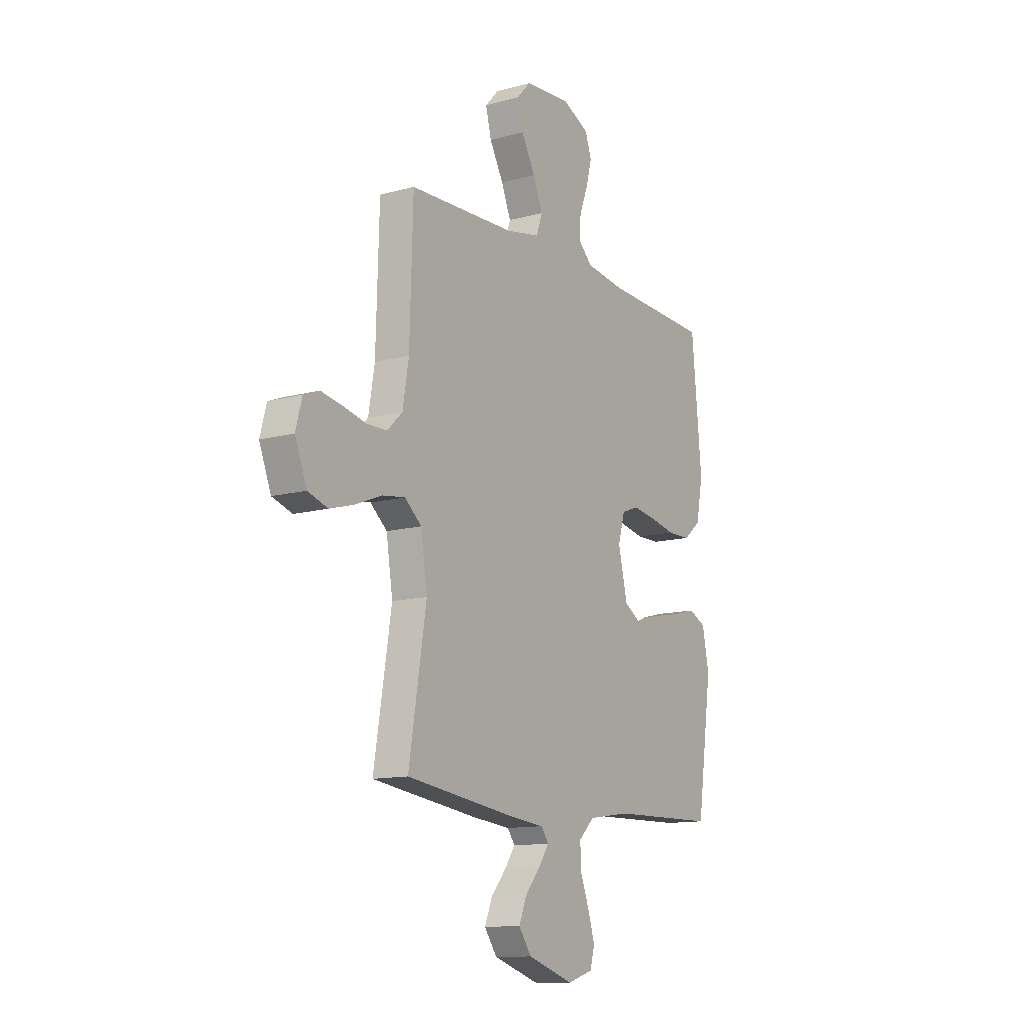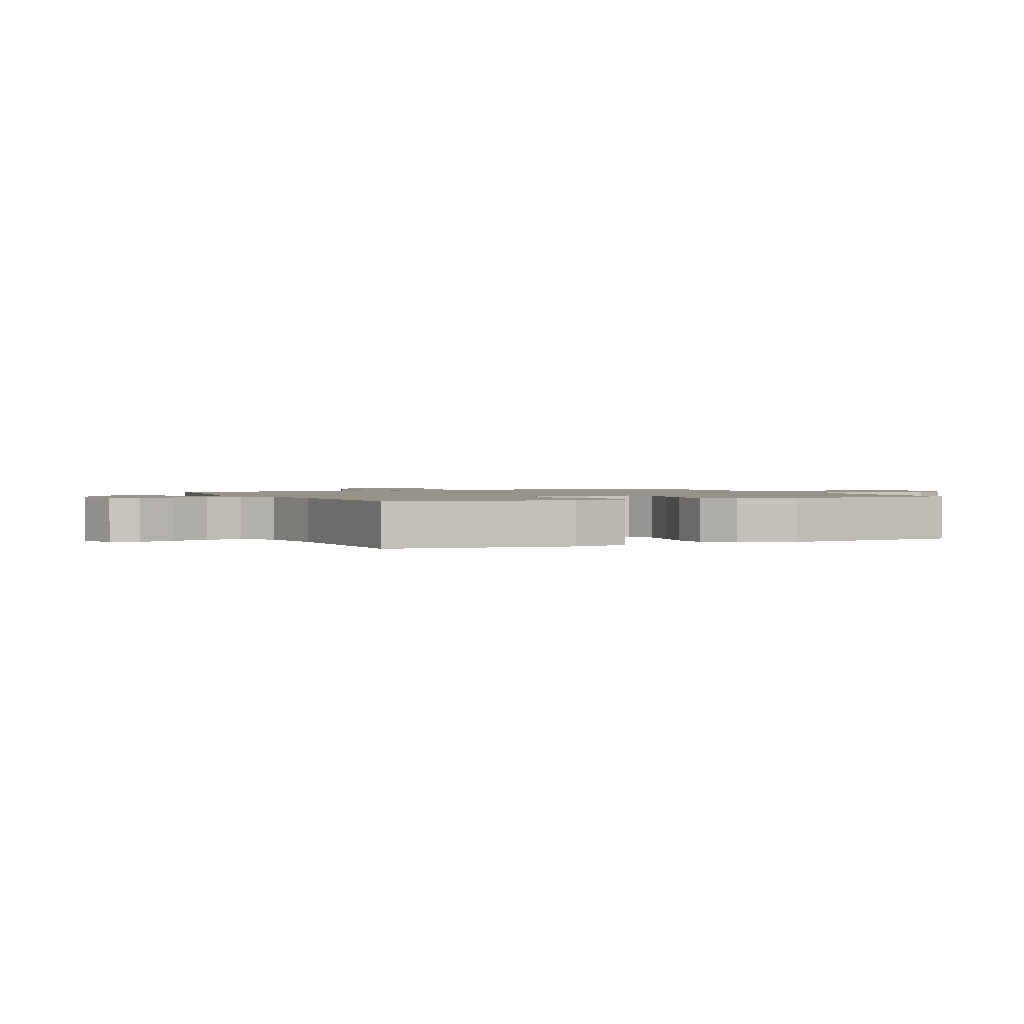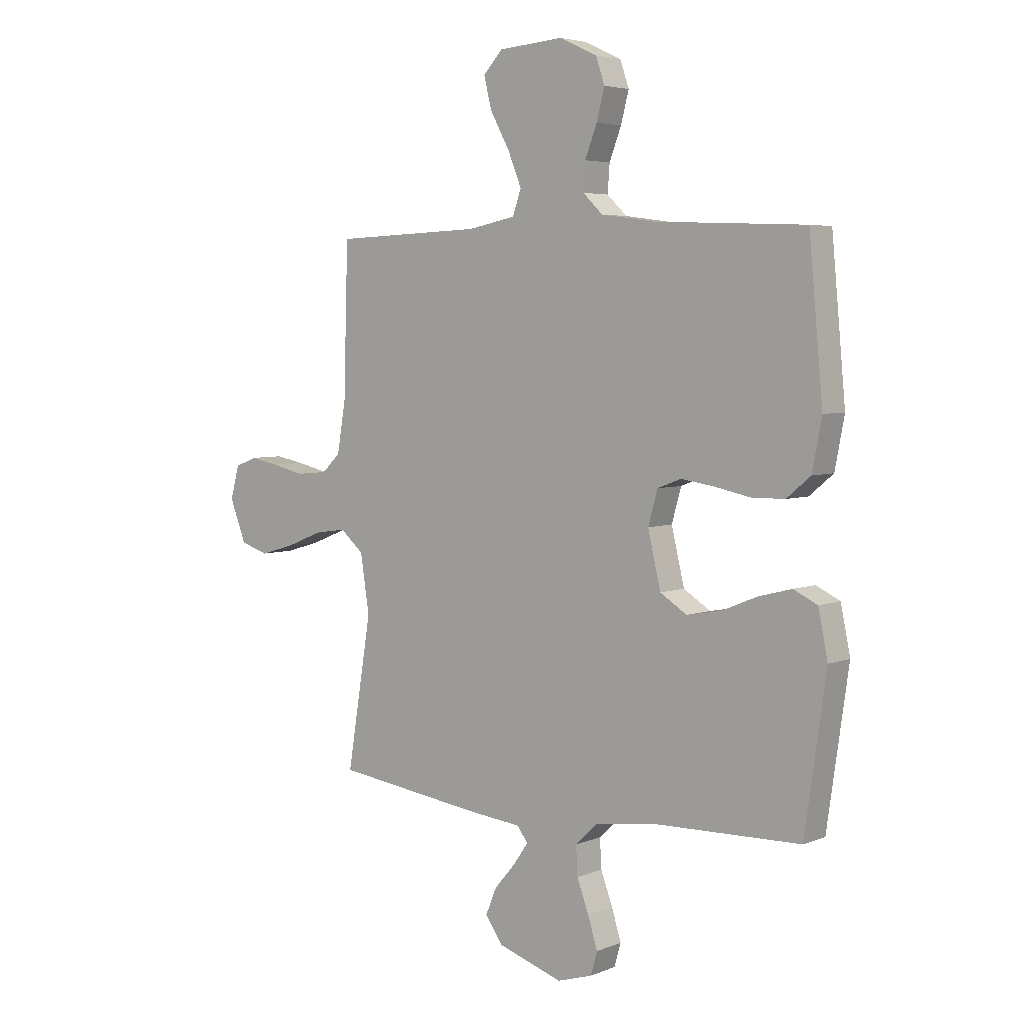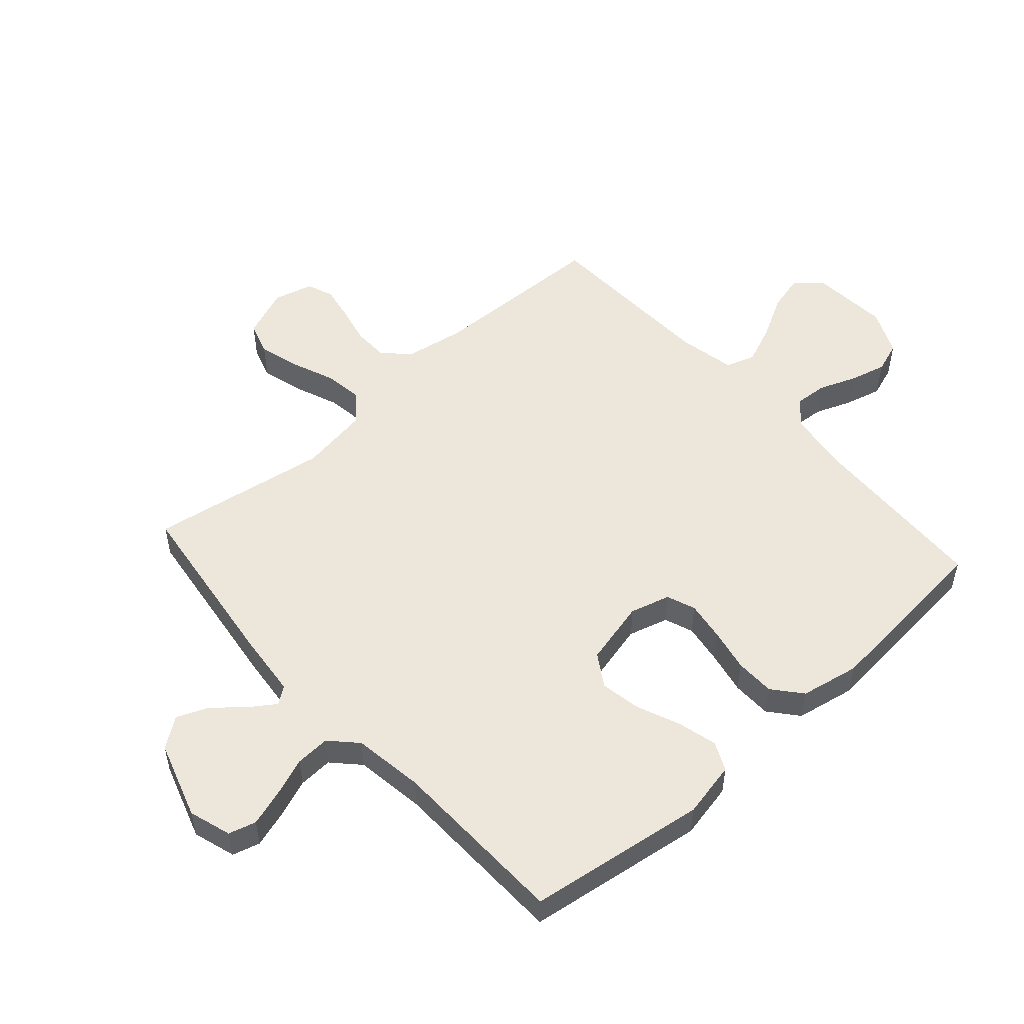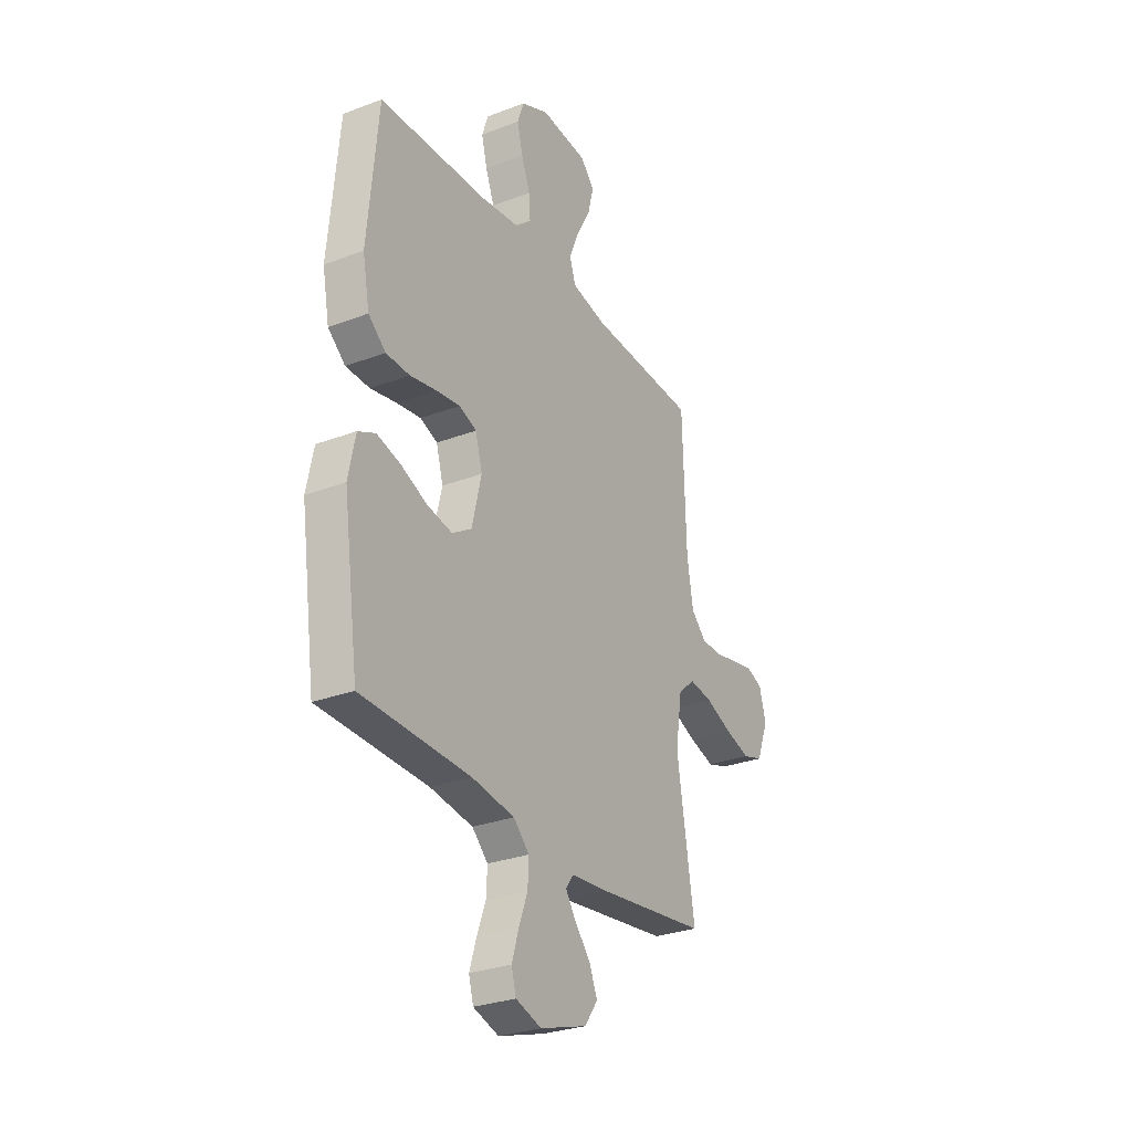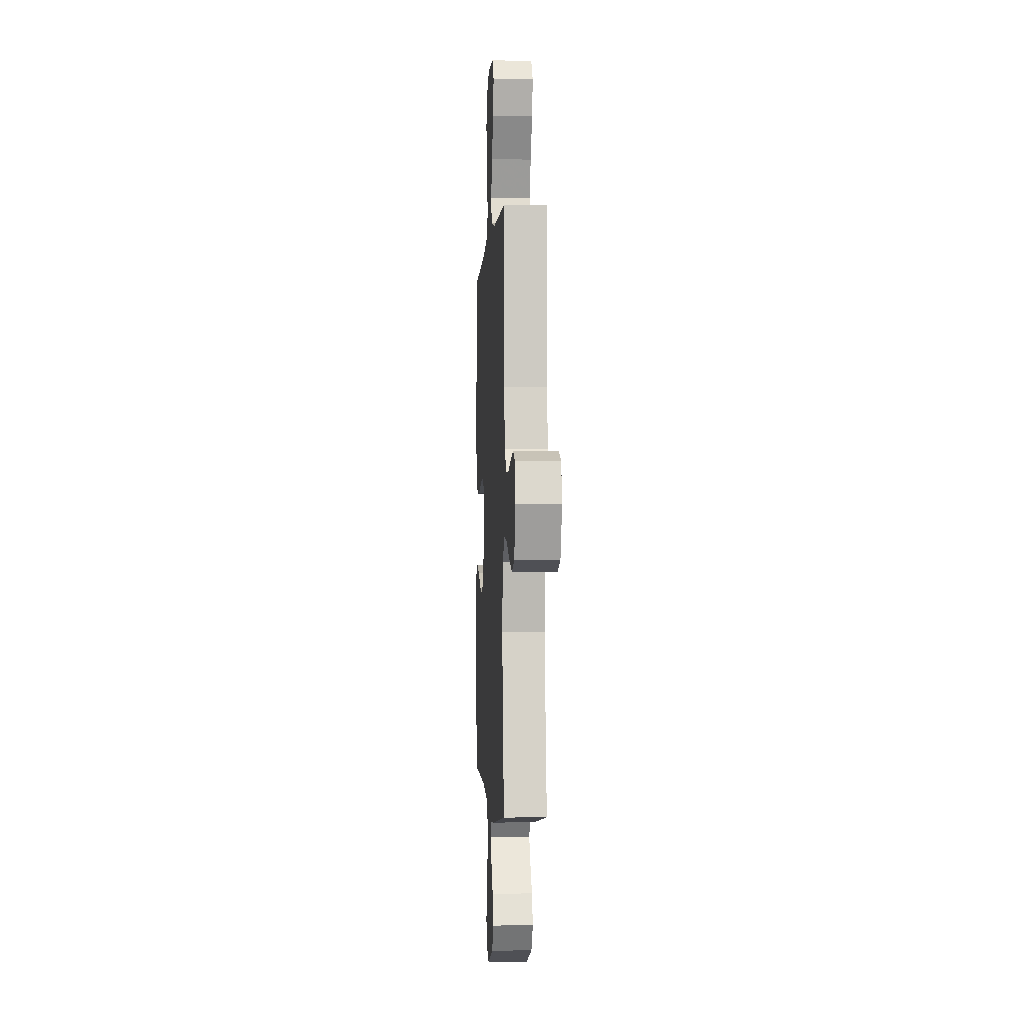
<metadata>
{"format":"obj","ext":"obj","renderer":"f3d","projection":"perspective","resolution":1024,"background":"white","views":[{"elev":-12.5,"azim":122.5,"up":"+Z"},{"elev":1.4,"azim":-114.9,"up":"+Y"},{"elev":4.7,"azim":-141.2,"up":"+Z"},{"elev":52.3,"azim":-131.8,"up":"+Y"},{"elev":-29.1,"azim":-60.7,"up":"+Z"},{"elev":-1.6,"azim":86.6,"up":"+Z"}]}
</metadata>
<code>
v -0.5 0.07 -0.5
v -0.543 0.07 -0.2
v -0.524 0.07 -0.107
v -0.476 0.07 -0.084
v -0.41 0.07 -0.101
v -0.337 0.07 -0.131
v -0.269 0.07 -0.143
v -0.215 0.07 -0.109
v -0.189 0.07 0
v -0.208 0.07 0.067
v -0.256 0.07 0.085
v -0.322 0.07 0.075
v -0.395 0.07 0.06
v -0.461 0.07 0.061
v -0.509 0.07 0.101
v -0.528 0.07 0.2
v -0.5 0.07 0.5
v -0.2 0.07 0.513
v -0.09 0.07 0.528
v -0.05 0.07 0.566
v -0.054 0.07 0.621
v -0.078 0.07 0.683
v -0.094 0.07 0.744
v -0.076 0.07 0.796
v 0 0.07 0.831
v 0.13 0.07 0.821
v 0.169 0.07 0.779
v 0.153 0.07 0.716
v 0.114 0.07 0.645
v 0.087 0.07 0.579
v 0.104 0.07 0.53
v 0.2 0.07 0.511
v 0.5 0.07 0.5
v 0.509 0.07 0.2
v 0.526 0.07 0.099
v 0.568 0.07 0.058
v 0.627 0.07 0.057
v 0.691 0.07 0.072
v 0.75 0.07 0.083
v 0.794 0.07 0.066
v 0.812 0.07 0
v 0.779 0.07 -0.084
v 0.723 0.07 -0.102
v 0.653 0.07 -0.082
v 0.58 0.07 -0.053
v 0.516 0.07 -0.044
v 0.469 0.07 -0.084
v 0.451 0.07 -0.2
v 0.5 0.07 -0.5
v 0.2 0.07 -0.54
v 0.093 0.07 -0.551
v 0.072 0.07 -0.58
v 0.101 0.07 -0.622
v 0.144 0.07 -0.672
v 0.166 0.07 -0.725
v 0.13 0.07 -0.775
v 0 0.07 -0.817
v -0.071 0.07 -0.795
v -0.084 0.07 -0.749
v -0.065 0.07 -0.688
v -0.041 0.07 -0.624
v -0.038 0.07 -0.566
v -0.082 0.07 -0.524
v -0.2 0.07 -0.507
v -0.5 0 -0.5
v -0.543 0 -0.2
v -0.524 0 -0.107
v -0.476 0 -0.084
v -0.41 0 -0.101
v -0.337 0 -0.131
v -0.269 0 -0.143
v -0.215 0 -0.109
v -0.189 0 0
v -0.208 0 0.067
v -0.256 0 0.085
v -0.322 0 0.075
v -0.395 0 0.06
v -0.461 0 0.061
v -0.509 0 0.101
v -0.528 0 0.2
v -0.5 0 0.5
v -0.2 0 0.513
v -0.09 0 0.528
v -0.05 0 0.566
v -0.054 0 0.621
v -0.078 0 0.683
v -0.094 0 0.744
v -0.076 0 0.796
v 0 0 0.831
v 0.13 0 0.821
v 0.169 0 0.779
v 0.153 0 0.716
v 0.114 0 0.645
v 0.087 0 0.579
v 0.104 0 0.53
v 0.2 0 0.511
v 0.5 0 0.5
v 0.509 0 0.2
v 0.526 0 0.099
v 0.568 0 0.058
v 0.627 0 0.057
v 0.691 0 0.072
v 0.75 0 0.083
v 0.794 0 0.066
v 0.812 0 0
v 0.779 0 -0.084
v 0.723 0 -0.102
v 0.653 0 -0.082
v 0.58 0 -0.053
v 0.516 0 -0.044
v 0.469 0 -0.084
v 0.451 0 -0.2
v 0.5 0 -0.5
v 0.2 0 -0.54
v 0.093 0 -0.551
v 0.072 0 -0.58
v 0.101 0 -0.622
v 0.144 0 -0.672
v 0.166 0 -0.725
v 0.13 0 -0.775
v 0 0 -0.817
v -0.071 0 -0.795
v -0.084 0 -0.749
v -0.065 0 -0.688
v -0.041 0 -0.624
v -0.038 0 -0.566
v -0.082 0 -0.524
v -0.2 0 -0.507
f 59 60 61
f 58 59 61
f 57 58 61
f 56 57 61
f 55 56 61
f 54 55 61
f 53 54 61
f 52 53 61 62
f 51 52 62 63
f 50 51 63
f 49 50 63
f 48 49 63
f 43 44 45
f 42 43 45
f 41 42 45
f 40 41 45
f 39 40 45
f 38 39 45
f 37 38 45
f 36 37 45 46
f 35 36 46 47
f 32 33 34
f 34 35 47
f 32 34 47
f 31 32 47
f 27 28 29
f 26 27 29
f 25 26 29
f 24 25 29
f 23 24 29
f 22 23 29
f 21 22 29
f 20 21 29 30
f 19 20 30 31
f 16 17 18
f 15 16 18
f 14 15 18
f 13 14 18
f 12 13 18
f 18 19 31
f 12 18 31
f 11 12 31
f 4 5 6
f 3 4 6
f 2 3 6
f 1 2 6
f 64 1 6
f 64 6 7
f 63 64 7 8
f 48 63 8 9
f 47 48 9 10
f 10 11 31 47
f 125 124 123
f 125 123 122
f 125 122 121
f 125 121 120
f 125 120 119
f 125 119 118
f 125 118 117
f 126 125 117 116
f 127 126 116 115
f 127 115 114
f 127 114 113
f 127 113 112
f 109 108 107
f 109 107 106
f 109 106 105
f 109 105 104
f 109 104 103
f 109 103 102
f 109 102 101
f 110 109 101 100
f 111 110 100 99
f 98 97 96
f 111 99 98
f 111 98 96
f 111 96 95
f 93 92 91
f 93 91 90
f 93 90 89
f 93 89 88
f 93 88 87
f 93 87 86
f 93 86 85
f 94 93 85 84
f 95 94 84 83
f 82 81 80
f 82 80 79
f 82 79 78
f 82 78 77
f 82 77 76
f 95 83 82
f 95 82 76
f 95 76 75
f 70 69 68
f 70 68 67
f 70 67 66
f 70 66 65
f 70 65 128
f 71 70 128
f 72 71 128 127
f 73 72 127 112
f 74 73 112 111
f 111 95 75 74
f 1 65 66 2
f 2 66 67 3
f 3 67 68 4
f 4 68 69 5
f 5 69 70 6
f 6 70 71 7
f 7 71 72 8
f 8 72 73 9
f 9 73 74 10
f 10 74 75 11
f 11 75 76 12
f 12 76 77 13
f 13 77 78 14
f 14 78 79 15
f 15 79 80 16
f 16 80 81 17
f 17 81 82 18
f 18 82 83 19
f 19 83 84 20
f 20 84 85 21
f 21 85 86 22
f 22 86 87 23
f 23 87 88 24
f 24 88 89 25
f 25 89 90 26
f 26 90 91 27
f 27 91 92 28
f 28 92 93 29
f 29 93 94 30
f 30 94 95 31
f 31 95 96 32
f 32 96 97 33
f 33 97 98 34
f 34 98 99 35
f 35 99 100 36
f 36 100 101 37
f 37 101 102 38
f 38 102 103 39
f 39 103 104 40
f 40 104 105 41
f 41 105 106 42
f 42 106 107 43
f 43 107 108 44
f 44 108 109 45
f 45 109 110 46
f 46 110 111 47
f 47 111 112 48
f 48 112 113 49
f 49 113 114 50
f 50 114 115 51
f 51 115 116 52
f 52 116 117 53
f 53 117 118 54
f 54 118 119 55
f 55 119 120 56
f 56 120 121 57
f 57 121 122 58
f 58 122 123 59
f 59 123 124 60
f 60 124 125 61
f 61 125 126 62
f 62 126 127 63
f 63 127 128 64
f 64 128 65 1

</code>
